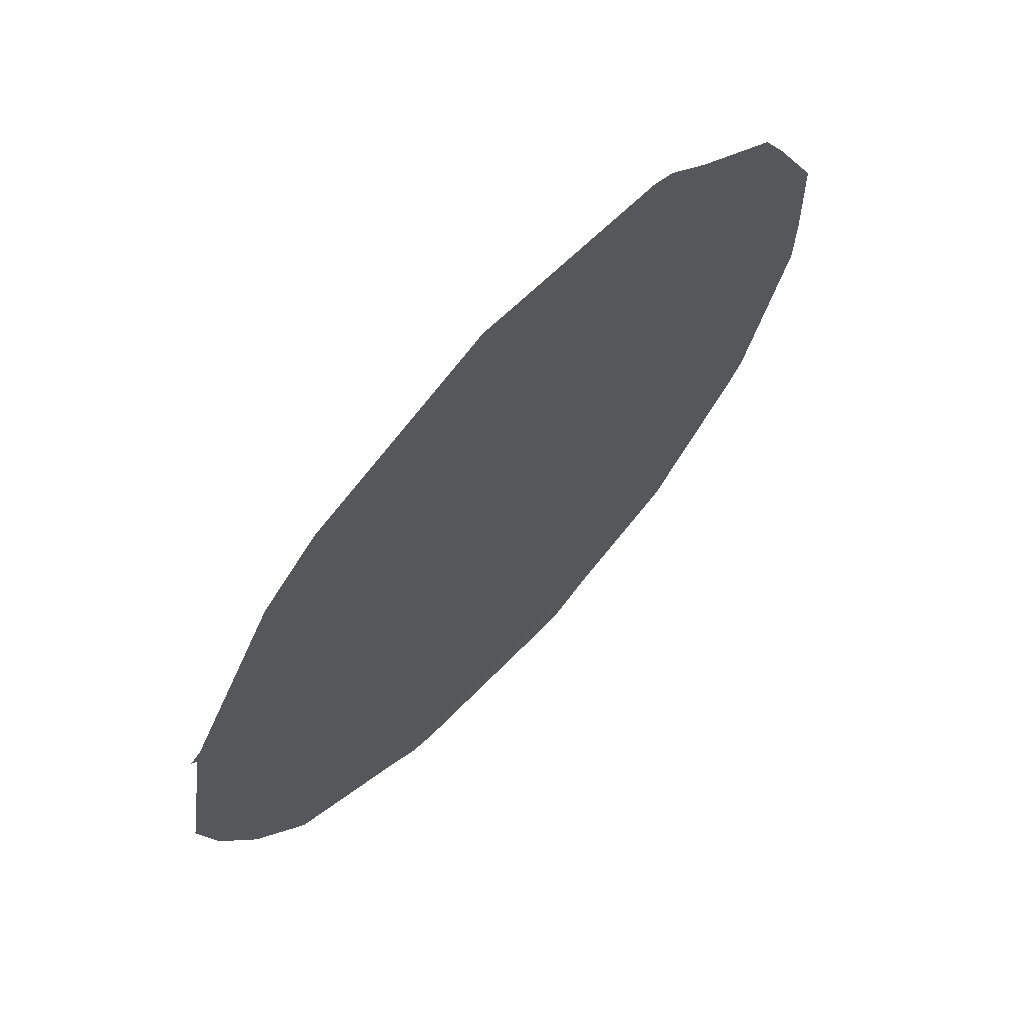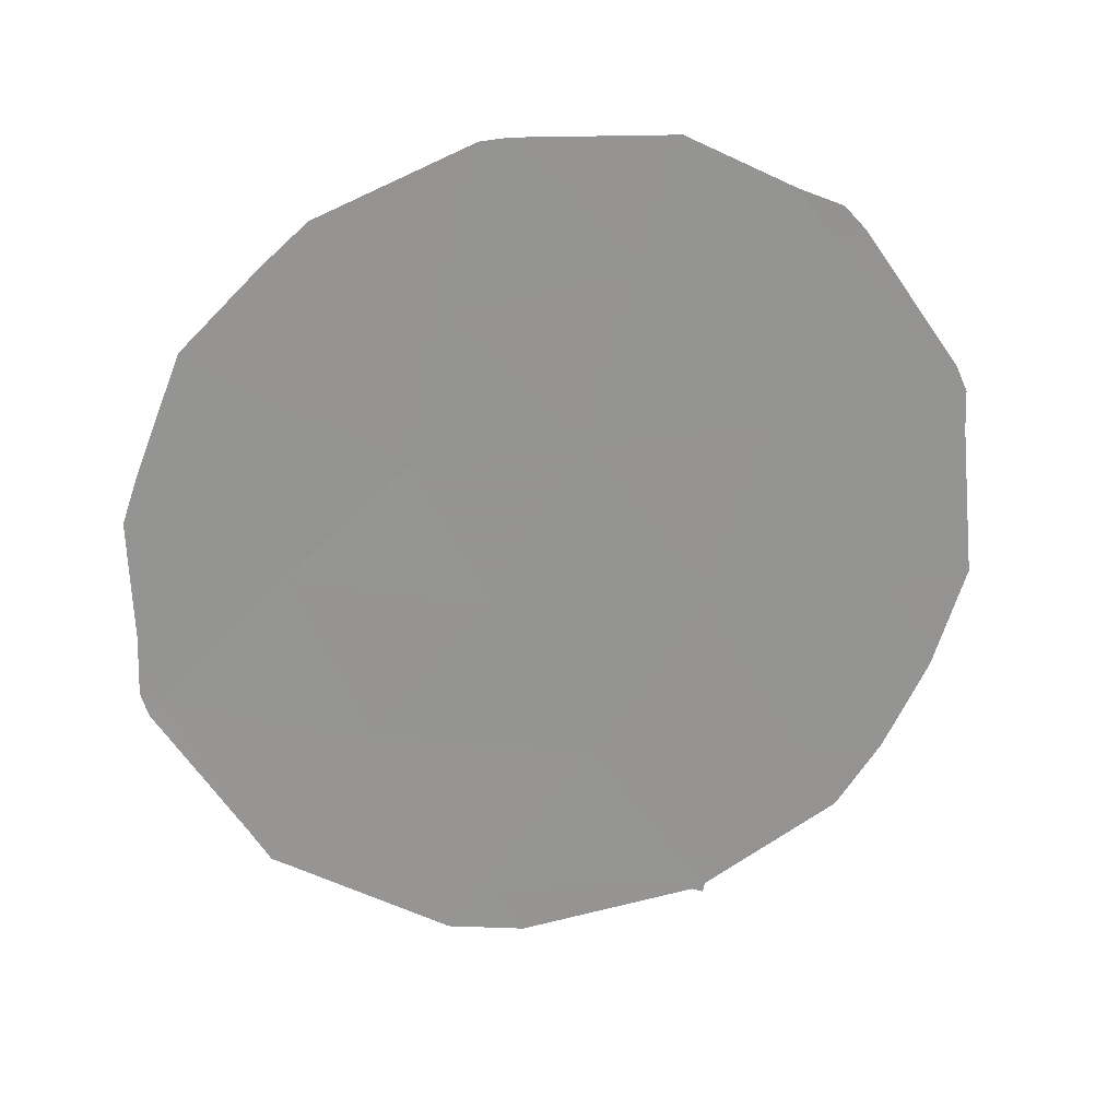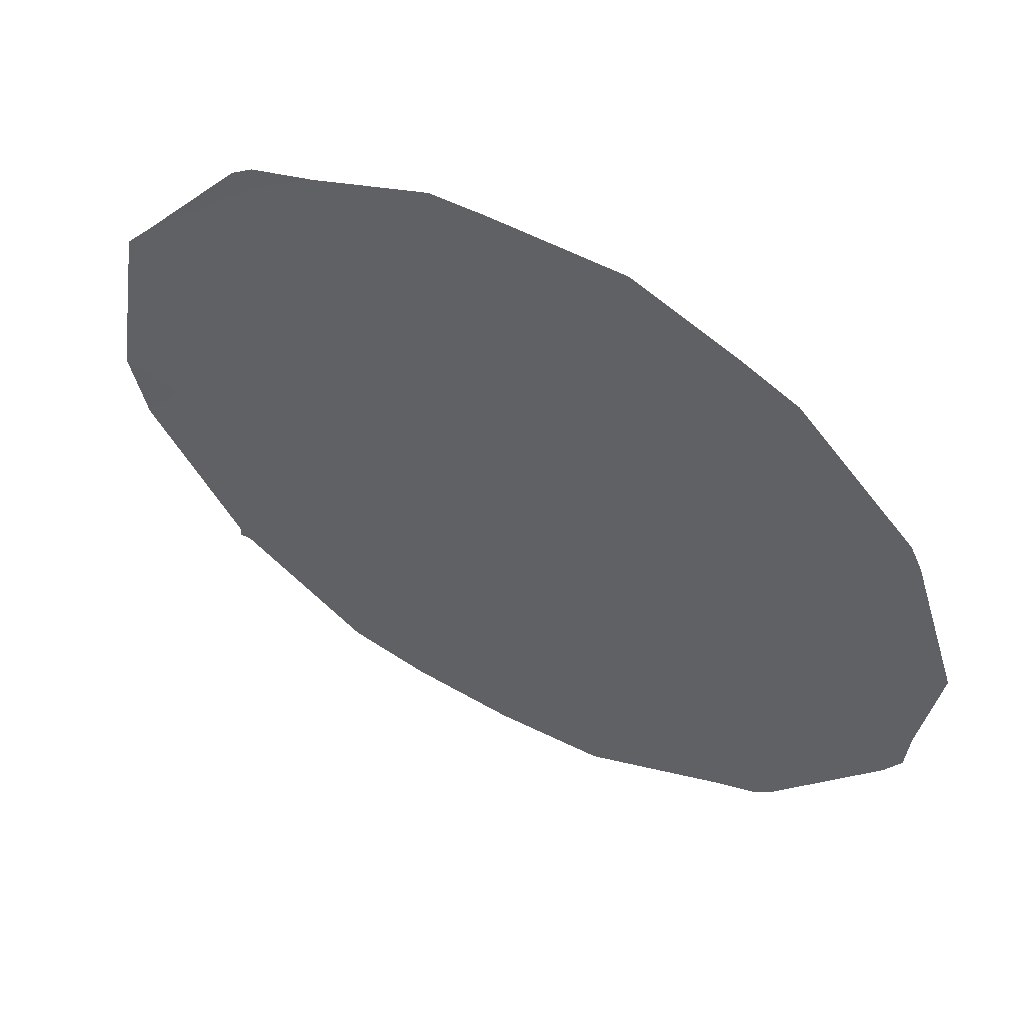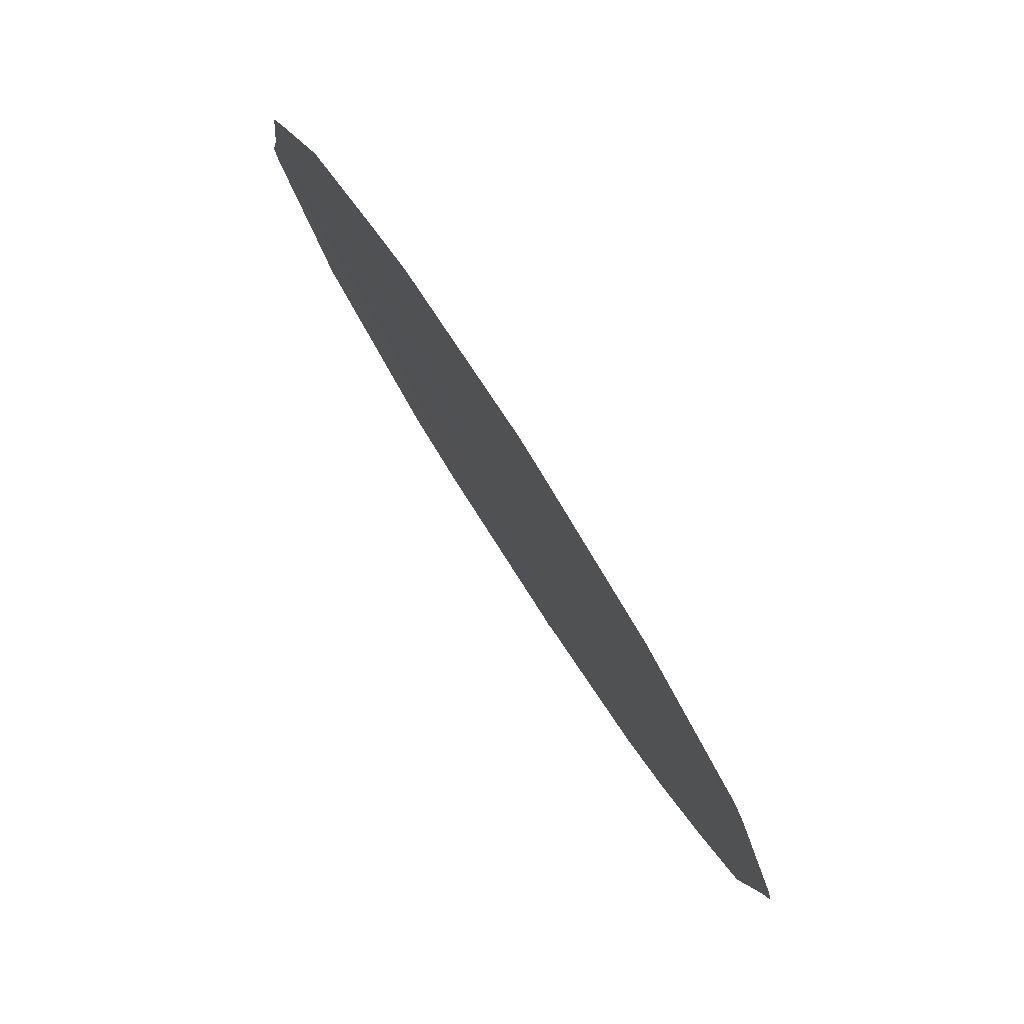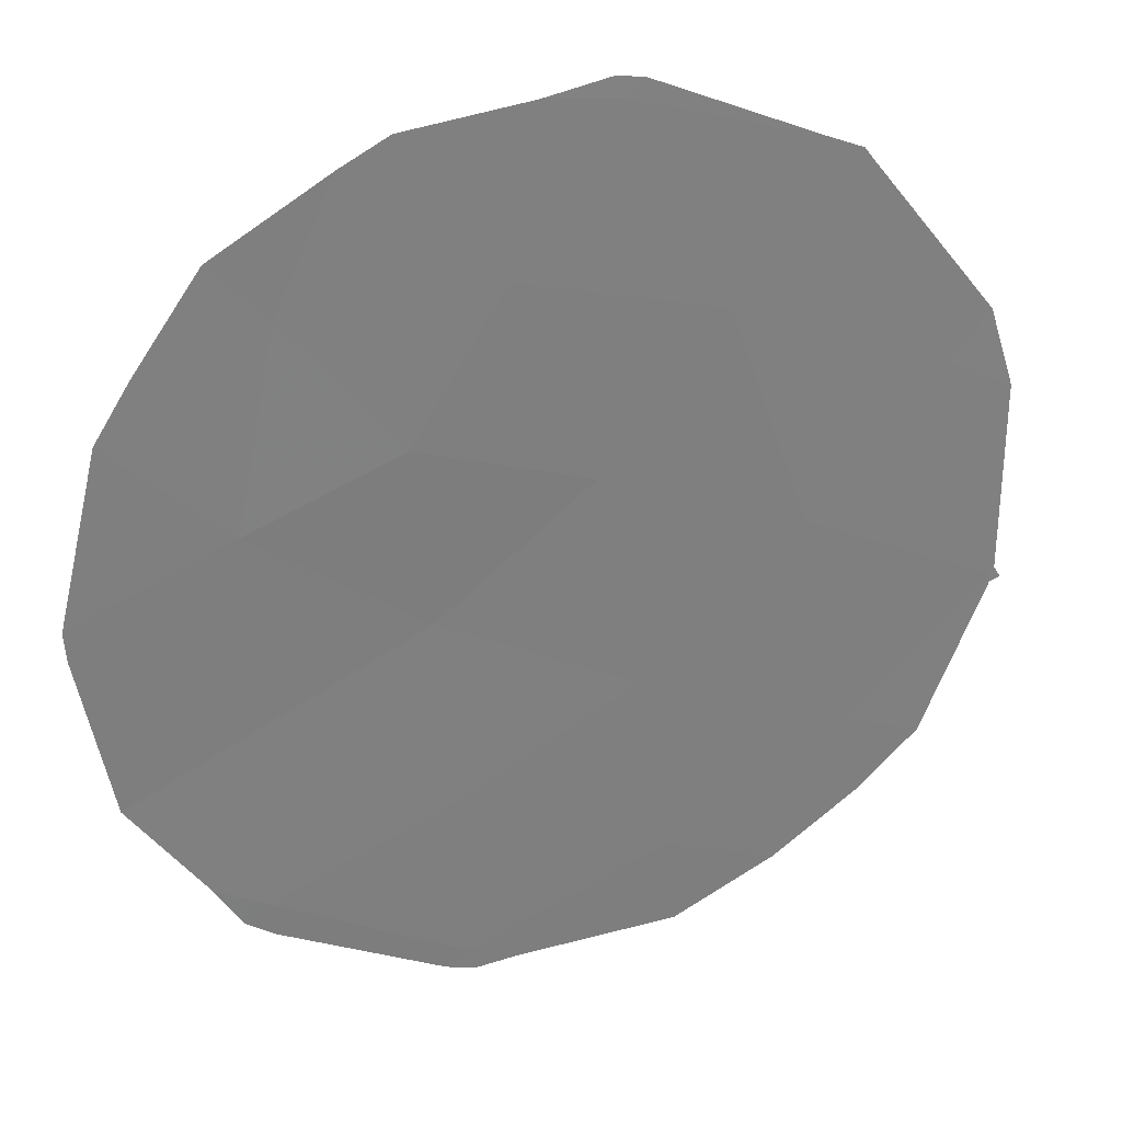
<metadata>
{"format":"obj","ext":"obj","renderer":"f3d","projection":"perspective","resolution":1024,"background":"white","views":[{"elev":16.9,"azim":-149.6,"up":"+Y"},{"elev":23.5,"azim":-65.9,"up":"+Z"},{"elev":20.4,"azim":-57.5,"up":"+Y"},{"elev":0.8,"azim":-5.9,"up":"+Y"},{"elev":63.7,"azim":71.3,"up":"+Y"}]}
</metadata>
<code>
v 77.06 79.22 -22.12
v 80.42 73.85 -24.45
v 77.86 77.97 -22.95
v 78.27 77.29 -24.47
v 80 74.51 -26.35
v 78.82 76.42 -26.24
v 77.19 79.02 -24.05
v 80.03 74.49 -20.77
v 78.76 76.49 -22.8
v 79.04 76.05 -21.05
v 76.51 80.09 -25.29
v 79.78 74.88 -22.64
v 79.43 75.44 -24.49
v 77.62 78.33 -25.88
v 79.42 75.44 -27.88
v 78.04 77.68 -21.39
v 80.68 73.43 -22.42
v 78.2 77.37 -27.73
v 76.41 80.26 -24.59
v 76.38 80.3 -23.39
v 80.45 73.79 -26.35
v 80.7 73.39 -25.44
v 77.4 78.69 -20.47
v 77.15 79.09 -20.89
v 76.47 80.16 -22.89
v 76.39 80.27 -25.22
v 80.21 74.19 -27.02
v 79.47 75.36 -27.89
v 76.72 79.76 -21.69
v 78.4 77.1 -19.75
v 78.25 77.35 -19.78
v 79.25 75.72 -19.77
v 76.43 80.21 -25.46
v 77.02 79.24 -27.21
v 77.1 79.12 -27.28
v 80.88 73.1 -24.39
v 79.45 75.38 -27.99
v 79.39 75.48 -27.95
v 78.41 77.03 -28.28
v 79.85 74.77 -20.32
v 77.99 77.7 -28.18
v 76.91 79.42 -26.87
v 80.09 74.38 -20.51
v 80.21 74.19 -20.75
v 80.73 73.34 -22.17
v 80.8 73.24 -22.44
v 80.8 73.23 -22.84
f 11 7 20
f 11 20 19
f 2 12 13
f 2 5 21
f 2 21 22
f 1 16 23
f 1 23 24
f 7 1 25
f 7 25 20
f 7 3 1
f 11 19 26
f 16 1 3
f 5 6 15
f 9 3 4
f 5 15 28
f 5 28 27
f 1 29 25
f 16 10 30
f 16 30 31
f 2 13 5
f 16 31 23
f 10 32 30
f 11 26 33
f 10 16 9
f 5 27 21
f 12 10 9
f 3 7 4
f 6 4 14
f 18 6 14
f 18 14 34
f 18 34 35
f 2 22 36
f 15 37 28
f 15 18 39
f 15 39 38
f 13 12 9
f 6 13 4
f 15 38 37
f 10 8 40
f 10 40 32
f 14 7 11
f 1 24 29
f 13 6 5
f 8 12 17
f 18 35 41
f 11 33 42
f 14 4 7
f 13 9 4
f 14 11 42
f 14 42 34
f 12 8 10
f 16 3 9
f 8 43 40
f 17 12 2
f 8 44 43
f 17 46 45
f 8 17 45
f 8 45 44
f 17 47 46
f 17 2 36
f 17 36 47
f 18 41 39
f 18 15 6

</code>
